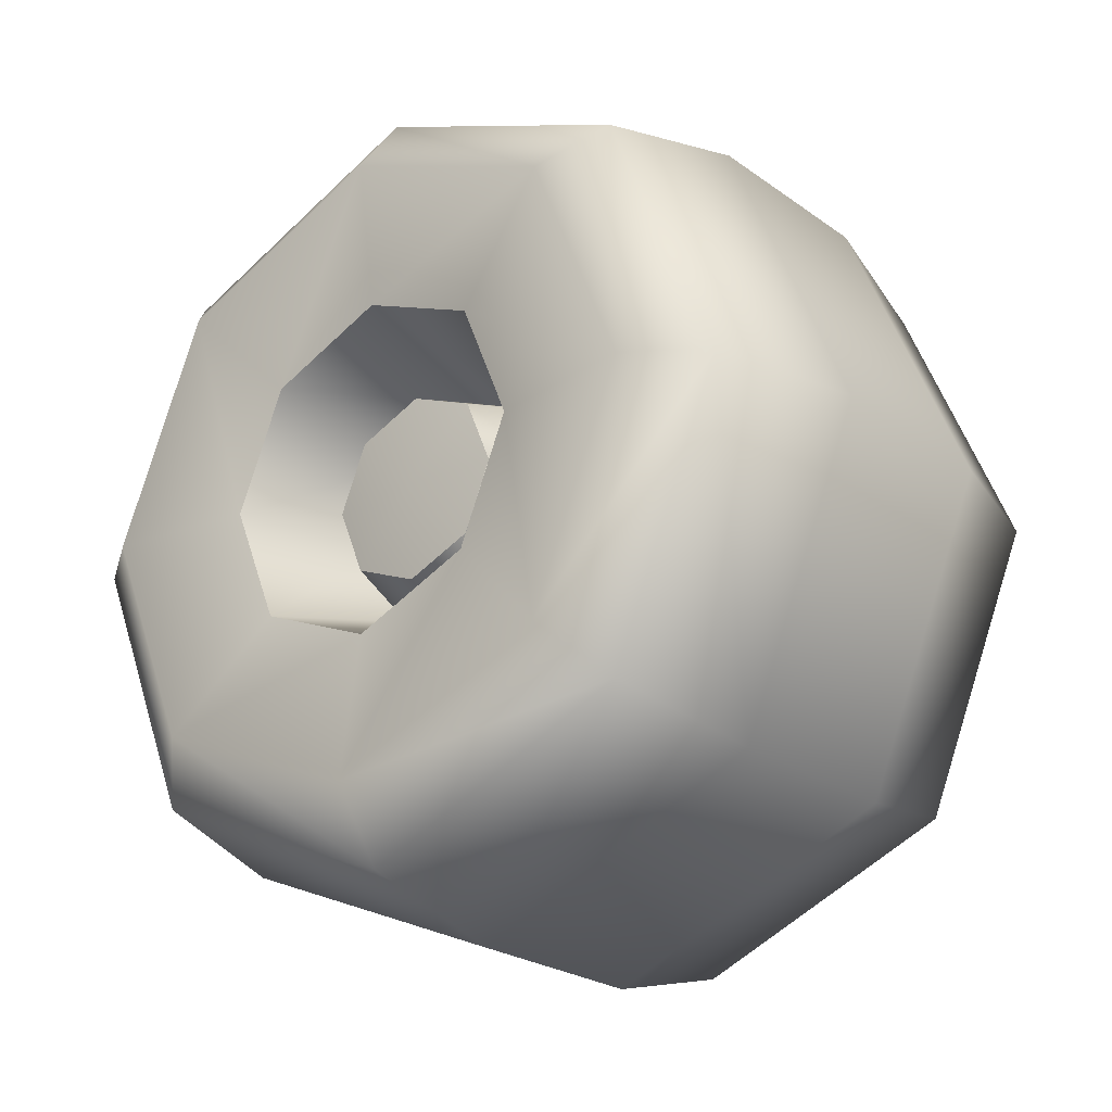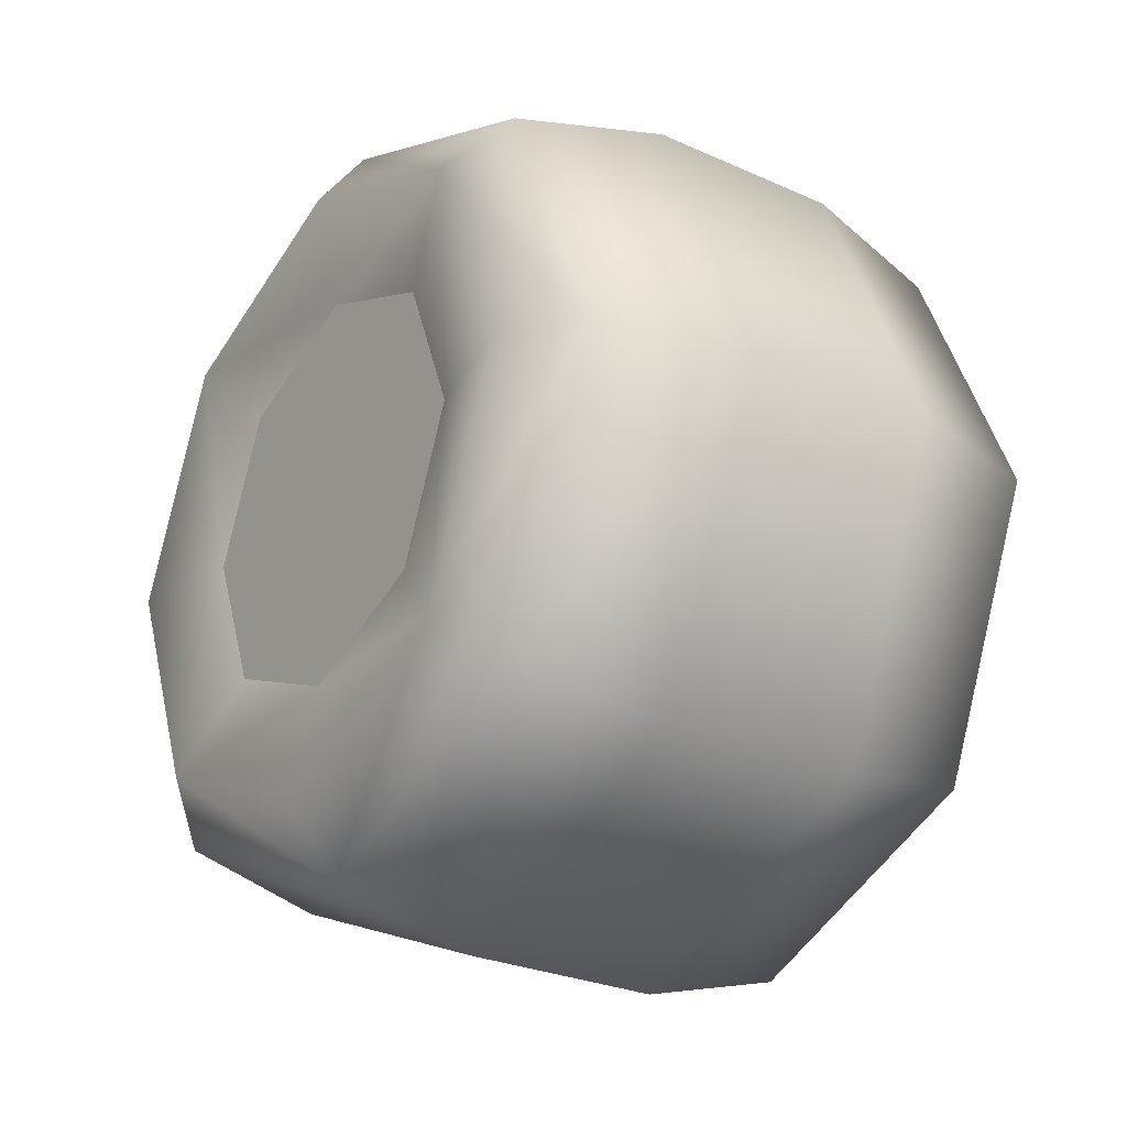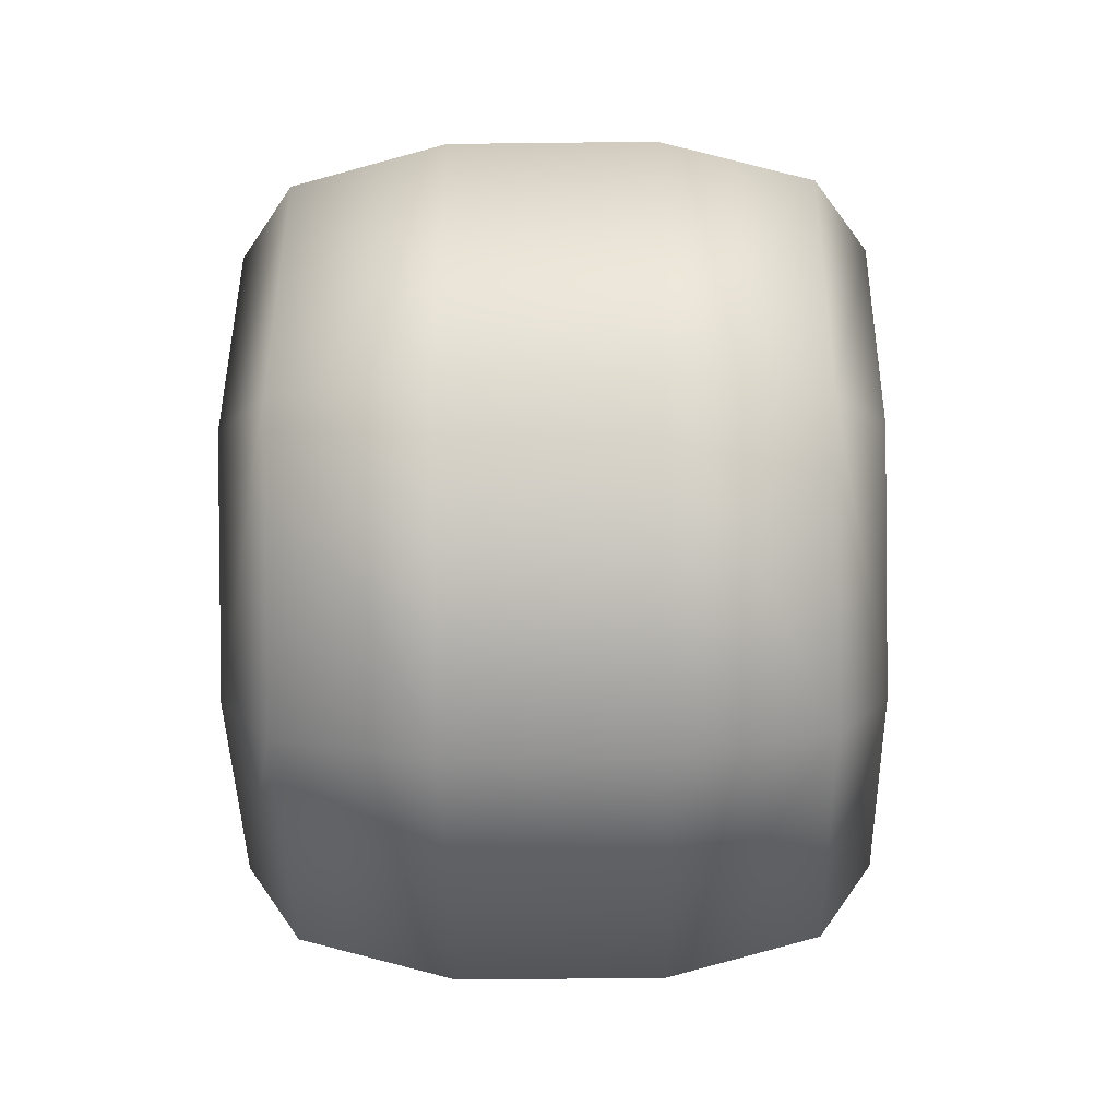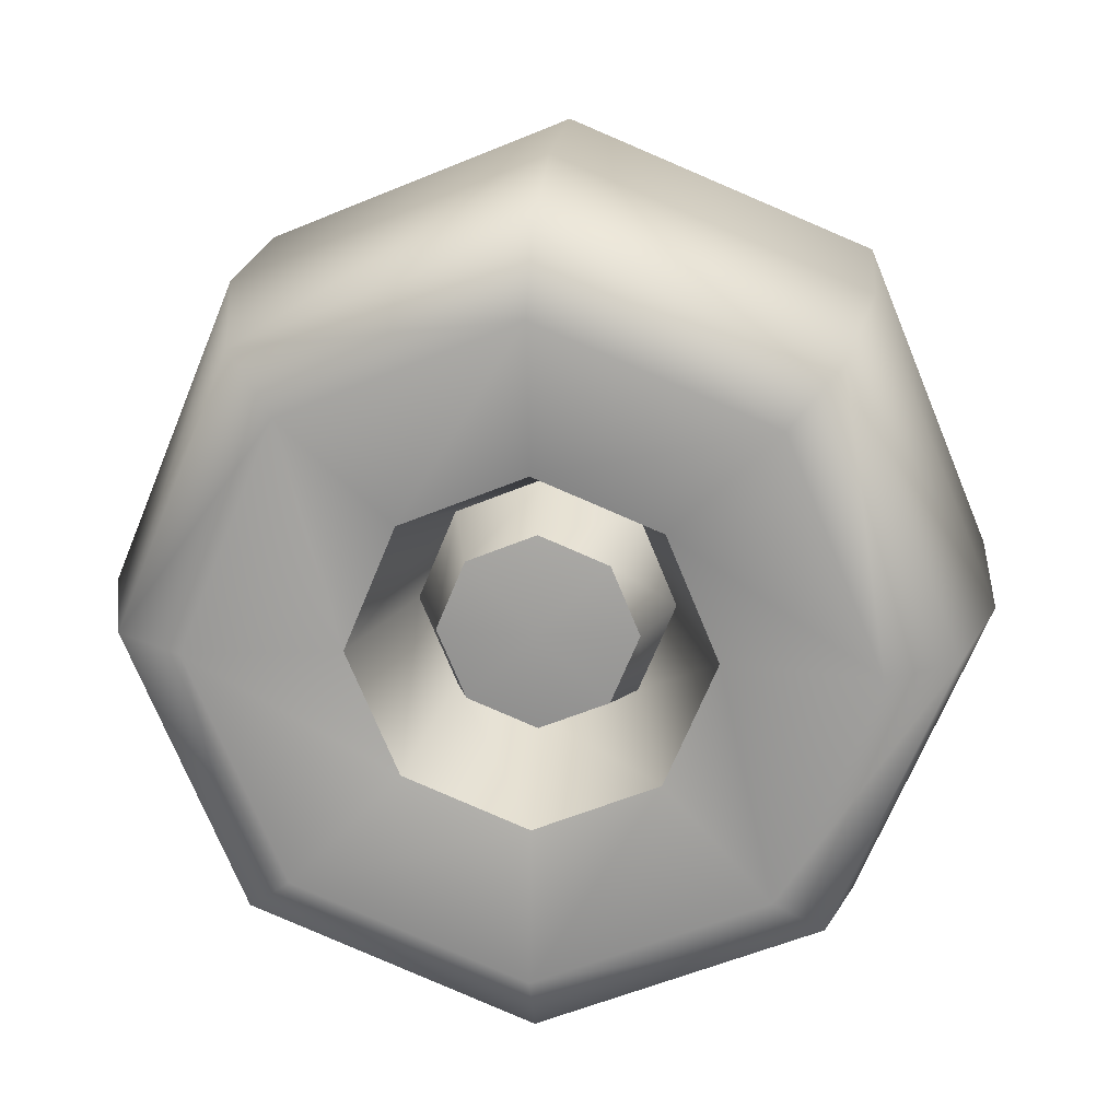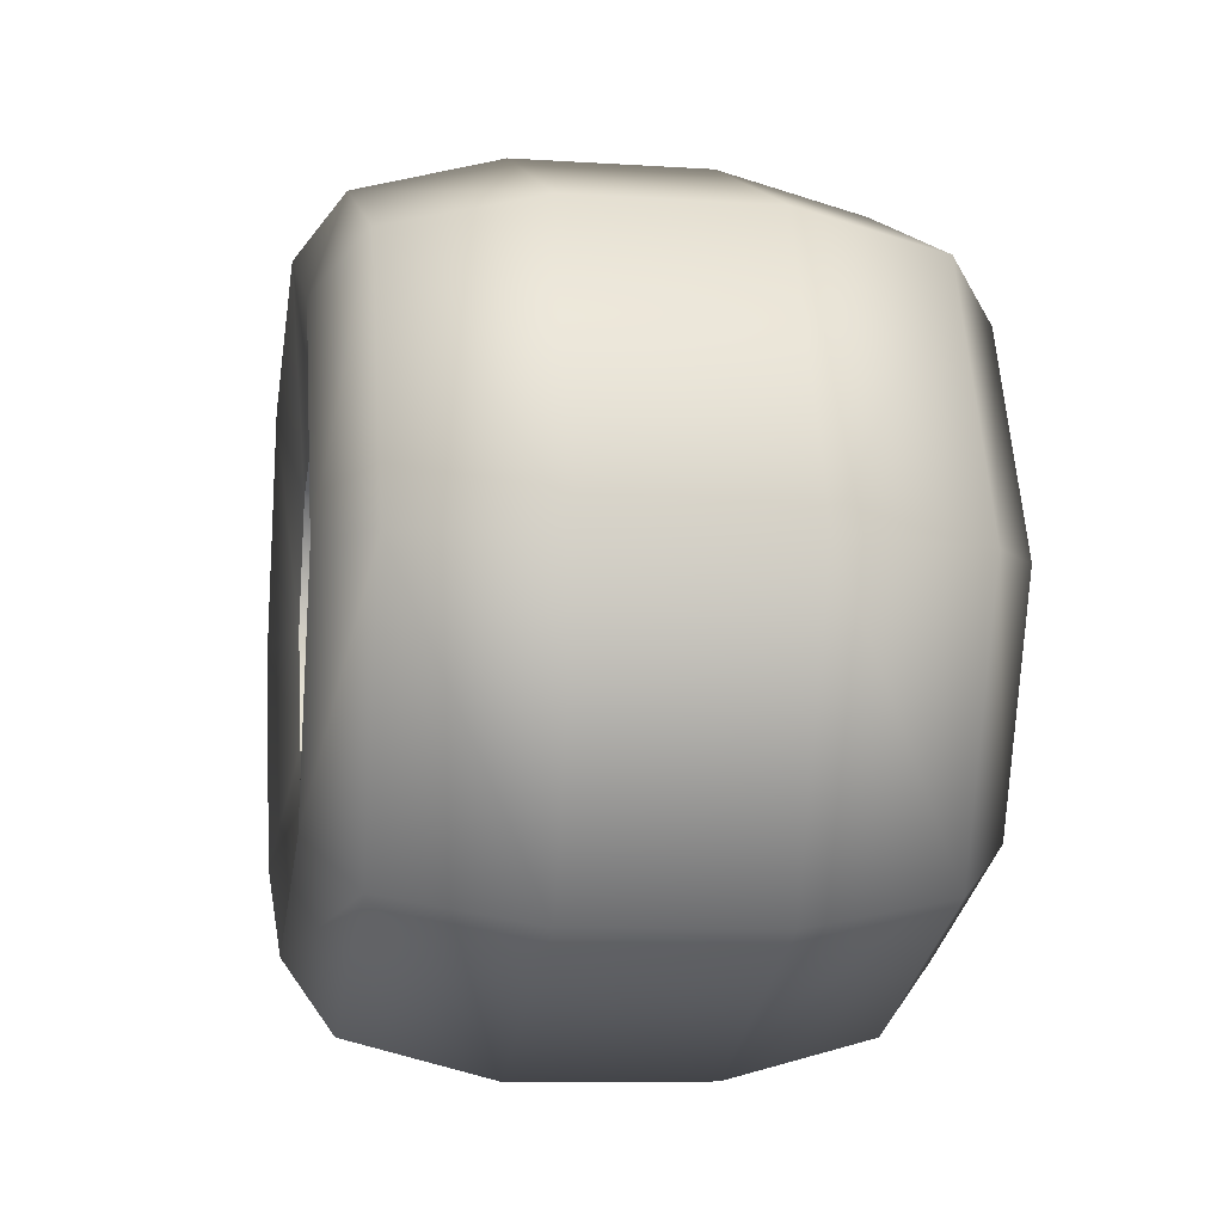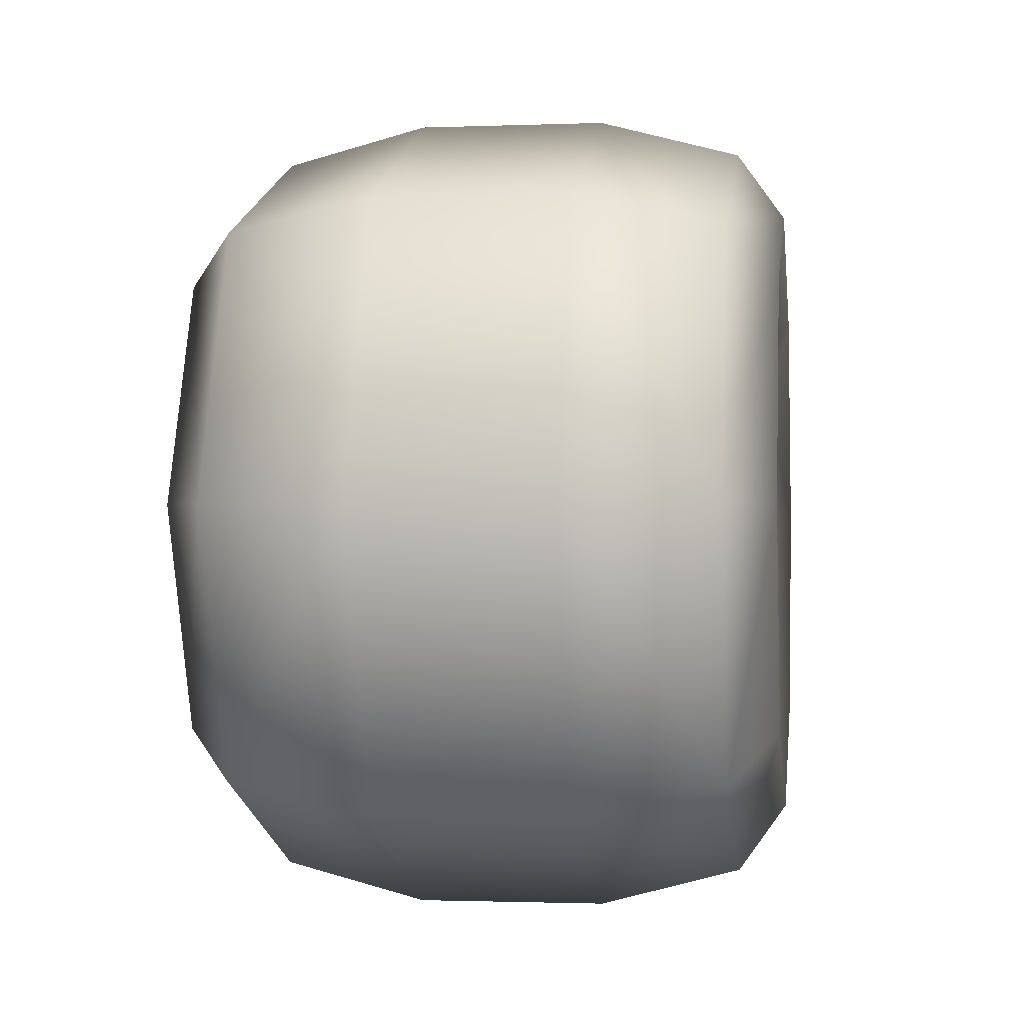
<metadata>
{"format":"obj","ext":"obj","renderer":"f3d","projection":"perspective","resolution":1024,"background":"white","views":[{"elev":-23.9,"azim":130.1,"up":"+Z"},{"elev":-26.7,"azim":-35.2,"up":"+Z"},{"elev":-21.5,"azim":-178.7,"up":"+Y"},{"elev":18.8,"azim":95.6,"up":"+Z"},{"elev":-8.6,"azim":170.1,"up":"+Z"},{"elev":-1.4,"azim":7.9,"up":"+Z"}]}
</metadata>
<code>
g TireK_StdSFC_LF_LOD1
v 0.1632 2.98e-08 2.98e-08
v 0.1599 0.02721 0.02721
v 0.1599 0.03847 2.98e-08
v 0.1599 2.98e-08 0.03847
v 0.1599 -0.02721 0.02721
v 0.1599 -0.03847 2.98e-08
v 0.1599 -0.02721 -0.02721
v 0.1599 2.98e-08 -0.03847
v 0.1599 0.02721 -0.02721
v 0.1599 0.02721 0.02721
v 0.125 0.03536 0.03536
v 0.125 0.05 2.98e-08
v 0.1599 0.03847 2.98e-08
v 0.1599 2.98e-08 0.03847
v 0.125 2.98e-08 0.05
v 0.1599 -0.02721 0.02721
v 0.125 -0.03536 0.03536
v 0.1599 -0.03847 2.98e-08
v 0.125 -0.05 2.98e-08
v 0.1599 -0.02721 -0.02721
v 0.125 -0.03536 -0.03536
v 0.1599 2.98e-08 -0.03847
v 0.125 2.98e-08 -0.05
v 0.1599 0.02721 -0.02721
v 0.125 0.03536 -0.03536
v 0.1599 0.03847 2.98e-08
v 0.125 0.05 2.98e-08
v 0.175 1.194e-05 0.1561
v 0.175 0.1103 0.1104
v 0.195 0.09044 0.09052
v 0.195 2.98e-08 0.128
v 0.195 0.128 2.98e-08
v 0.175 0.1561 -1.186e-05
v 0.186 0.04874 0.04878
v 0.186 0.06896 2.98e-08
v 0.186 2.98e-08 0.06896
v 0.125 0.03536 0.03536
v 0.125 2.98e-08 0.05
v 0.186 2.98e-08 0.06896
v 0.186 0.04874 0.04878
v 0.125 0.05 2.98e-08
v 0.186 0.06896 2.98e-08
v 0.115 0.1216 0.1217
v 0.175 0.1103 0.1104
v 0.175 1.194e-05 0.1561
v 0.115 1.158e-05 0.172
v 0.115 0.172 -1.152e-05
v 0.175 0.1561 -1.186e-05
v 0.035 0.1216 0.1217
v 0.035 0.172 -1.152e-05
v -0.025 0.1103 0.1104
v -0.025 0.1561 -1.186e-05
v 0.035 1.158e-05 0.172
v -0.025 1.194e-05 0.1561
v -0.035 2.98e-08 2.98e-08
v -0.035 0.05807 0.05812
v -0.035 2.98e-08 0.08215
v -0.035 0.08215 2.98e-08
v -0.045 0.09073 0.09081
v -0.045 0.1284 2.98e-08
v -0.025 0.1561 -1.186e-05
v -0.025 0.1103 0.1104
v -0.025 1.194e-05 0.1561
v -0.045 2.98e-08 0.1284
v -0.035 2.98e-08 0.08215
v -0.035 0.05807 0.05812
v -0.035 0.08215 2.98e-08
v 0.175 -0.1561 1.194e-05
v 0.175 -0.1104 0.1103
v 0.195 -0.09052 0.09044
v 0.195 -0.128 2.98e-08
v 0.195 2.98e-08 0.128
v 0.175 1.194e-05 0.1561
v 0.186 -0.04878 0.04874
v 0.186 2.98e-08 0.06896
v 0.186 -0.06896 2.98e-08
v 0.125 -0.03536 0.03536
v 0.125 -0.05 2.98e-08
v 0.186 -0.06896 2.98e-08
v 0.186 -0.04878 0.04874
v 0.125 2.98e-08 0.05
v 0.186 2.98e-08 0.06896
v 0.115 -0.1217 0.1216
v 0.175 -0.1104 0.1103
v 0.175 -0.1561 1.194e-05
v 0.115 -0.172 1.158e-05
v 0.115 1.158e-05 0.172
v 0.175 1.194e-05 0.1561
v 0.035 -0.1217 0.1216
v 0.035 1.158e-05 0.172
v -0.025 -0.1104 0.1103
v -0.025 1.194e-05 0.1561
v 0.035 -0.172 1.158e-05
v -0.025 -0.1561 1.194e-05
v -0.035 2.98e-08 2.98e-08
v -0.035 -0.05812 0.05807
v -0.035 -0.08215 2.98e-08
v -0.035 2.98e-08 0.08215
v -0.045 -0.09081 0.09073
v -0.045 2.98e-08 0.1284
v -0.025 1.194e-05 0.1561
v -0.025 -0.1104 0.1103
v -0.025 -0.1561 1.194e-05
v -0.045 -0.1284 2.98e-08
v -0.035 -0.08215 2.98e-08
v -0.035 -0.05812 0.05807
v -0.035 2.98e-08 0.08215
v 0.175 -1.186e-05 -0.1561
v 0.175 -0.1103 -0.1104
v 0.195 -0.09044 -0.09052
v 0.195 2.98e-08 -0.128
v 0.195 -0.128 2.98e-08
v 0.175 -0.1561 1.194e-05
v 0.186 -0.04874 -0.04878
v 0.186 -0.06896 2.98e-08
v 0.186 2.98e-08 -0.06896
v 0.125 -0.03536 -0.03536
v 0.125 2.98e-08 -0.05
v 0.186 2.98e-08 -0.06896
v 0.186 -0.04874 -0.04878
v 0.125 -0.05 2.98e-08
v 0.186 -0.06896 2.98e-08
v 0.115 -0.1216 -0.1217
v 0.175 -0.1103 -0.1104
v 0.175 -1.186e-05 -0.1561
v 0.115 -1.152e-05 -0.172
v 0.115 -0.172 1.158e-05
v 0.175 -0.1561 1.194e-05
v 0.035 -0.1216 -0.1217
v 0.035 -0.172 1.158e-05
v -0.025 -0.1103 -0.1104
v -0.025 -0.1561 1.194e-05
v 0.035 -1.152e-05 -0.172
v -0.025 -1.186e-05 -0.1561
v -0.035 2.98e-08 2.98e-08
v -0.035 -0.05807 -0.05812
v -0.035 2.98e-08 -0.08215
v -0.035 -0.08215 2.98e-08
v -0.045 -0.09073 -0.09081
v -0.045 -0.1284 2.98e-08
v -0.025 -0.1561 1.194e-05
v -0.025 -0.1103 -0.1104
v -0.025 -1.186e-05 -0.1561
v -0.045 2.98e-08 -0.1284
v -0.035 2.98e-08 -0.08215
v -0.035 -0.05807 -0.05812
v -0.035 -0.08215 2.98e-08
v 0.175 0.1561 -1.186e-05
v 0.175 0.1104 -0.1103
v 0.195 0.09052 -0.09044
v 0.195 0.128 2.98e-08
v 0.195 2.98e-08 -0.128
v 0.175 -1.186e-05 -0.1561
v 0.186 0.04878 -0.04874
v 0.186 2.98e-08 -0.06896
v 0.186 0.06896 2.98e-08
v 0.125 0.03536 -0.03536
v 0.125 0.05 2.98e-08
v 0.186 0.06896 2.98e-08
v 0.186 0.04878 -0.04874
v 0.125 2.98e-08 -0.05
v 0.186 2.98e-08 -0.06896
v 0.115 0.1217 -0.1216
v 0.175 0.1104 -0.1103
v 0.175 0.1561 -1.186e-05
v 0.115 0.172 -1.152e-05
v 0.115 -1.152e-05 -0.172
v 0.175 -1.186e-05 -0.1561
v 0.035 0.1217 -0.1216
v 0.035 -1.152e-05 -0.172
v -0.025 0.1104 -0.1103
v -0.025 -1.186e-05 -0.1561
v 0.035 0.172 -1.152e-05
v -0.025 0.1561 -1.186e-05
v -0.035 2.98e-08 2.98e-08
v -0.035 0.05812 -0.05807
v -0.035 0.08215 2.98e-08
v -0.035 2.98e-08 -0.08215
v -0.045 0.09081 -0.09073
v -0.045 2.98e-08 -0.1284
v -0.025 -1.186e-05 -0.1561
v -0.025 0.1104 -0.1103
v -0.025 0.1561 -1.186e-05
v -0.045 0.1284 2.98e-08
v -0.035 0.08215 2.98e-08
v -0.035 0.05812 -0.05807
v -0.035 2.98e-08 -0.08215
g TireK_StdSFC_LF_LOD1_0
f 3 2 1
f 1 2 4
f 4 5 1
f 1 5 6
f 6 7 1
f 1 7 8
f 8 9 1
f 1 9 3
f 12 11 10
f 13 12 10
f 14 10 11
f 15 14 11
f 14 15 16
f 15 17 16
f 18 16 17
f 19 18 17
f 18 19 20
f 19 21 20
f 22 20 21
f 23 22 21
f 22 23 24
f 23 25 24
f 26 24 25
f 27 26 25
f 30 29 28
f 31 30 28
f 30 32 29
f 32 33 29
f 32 30 34
f 35 32 34
f 30 31 36
f 34 30 36
f 39 38 37
f 40 39 37
f 40 37 41
f 42 40 41
f 45 44 43
f 46 45 43
f 47 43 44
f 48 47 44
f 49 43 47
f 50 49 47
f 49 50 51
f 50 52 51
f 49 51 53
f 53 46 43
f 49 53 43
f 51 54 53
f 57 56 55
f 55 56 58
f 61 60 59
f 62 61 59
f 62 59 63
f 59 64 63
f 64 59 65
f 59 66 65
f 67 66 59
f 60 67 59
f 70 69 68
f 71 70 68
f 70 72 69
f 72 73 69
f 72 70 74
f 75 72 74
f 70 71 76
f 74 70 76
f 79 78 77
f 80 79 77
f 80 77 81
f 82 80 81
f 85 84 83
f 86 85 83
f 87 83 84
f 88 87 84
f 89 83 87
f 90 89 87
f 89 90 91
f 90 92 91
f 89 91 93
f 93 86 83
f 89 93 83
f 91 94 93
f 97 96 95
f 95 96 98
f 101 100 99
f 102 101 99
f 102 99 103
f 99 104 103
f 104 99 105
f 99 106 105
f 107 106 99
f 100 107 99
f 110 109 108
f 111 110 108
f 110 112 109
f 112 113 109
f 112 110 114
f 115 112 114
f 110 111 116
f 114 110 116
f 119 118 117
f 120 119 117
f 120 117 121
f 122 120 121
f 125 124 123
f 126 125 123
f 127 123 124
f 128 127 124
f 129 123 127
f 130 129 127
f 129 130 131
f 130 132 131
f 129 131 133
f 133 126 123
f 129 133 123
f 131 134 133
f 137 136 135
f 135 136 138
f 141 140 139
f 142 141 139
f 142 139 143
f 139 144 143
f 144 139 145
f 139 146 145
f 147 146 139
f 140 147 139
f 150 149 148
f 151 150 148
f 150 152 149
f 152 153 149
f 152 150 154
f 155 152 154
f 150 151 156
f 154 150 156
f 159 158 157
f 160 159 157
f 160 157 161
f 162 160 161
f 165 164 163
f 166 165 163
f 167 163 164
f 168 167 164
f 169 163 167
f 170 169 167
f 169 170 171
f 170 172 171
f 169 171 173
f 173 166 163
f 169 173 163
f 171 174 173
f 177 176 175
f 175 176 178
f 181 180 179
f 182 181 179
f 182 179 183
f 179 184 183
f 184 179 185
f 179 186 185
f 187 186 179
f 180 187 179

</code>
